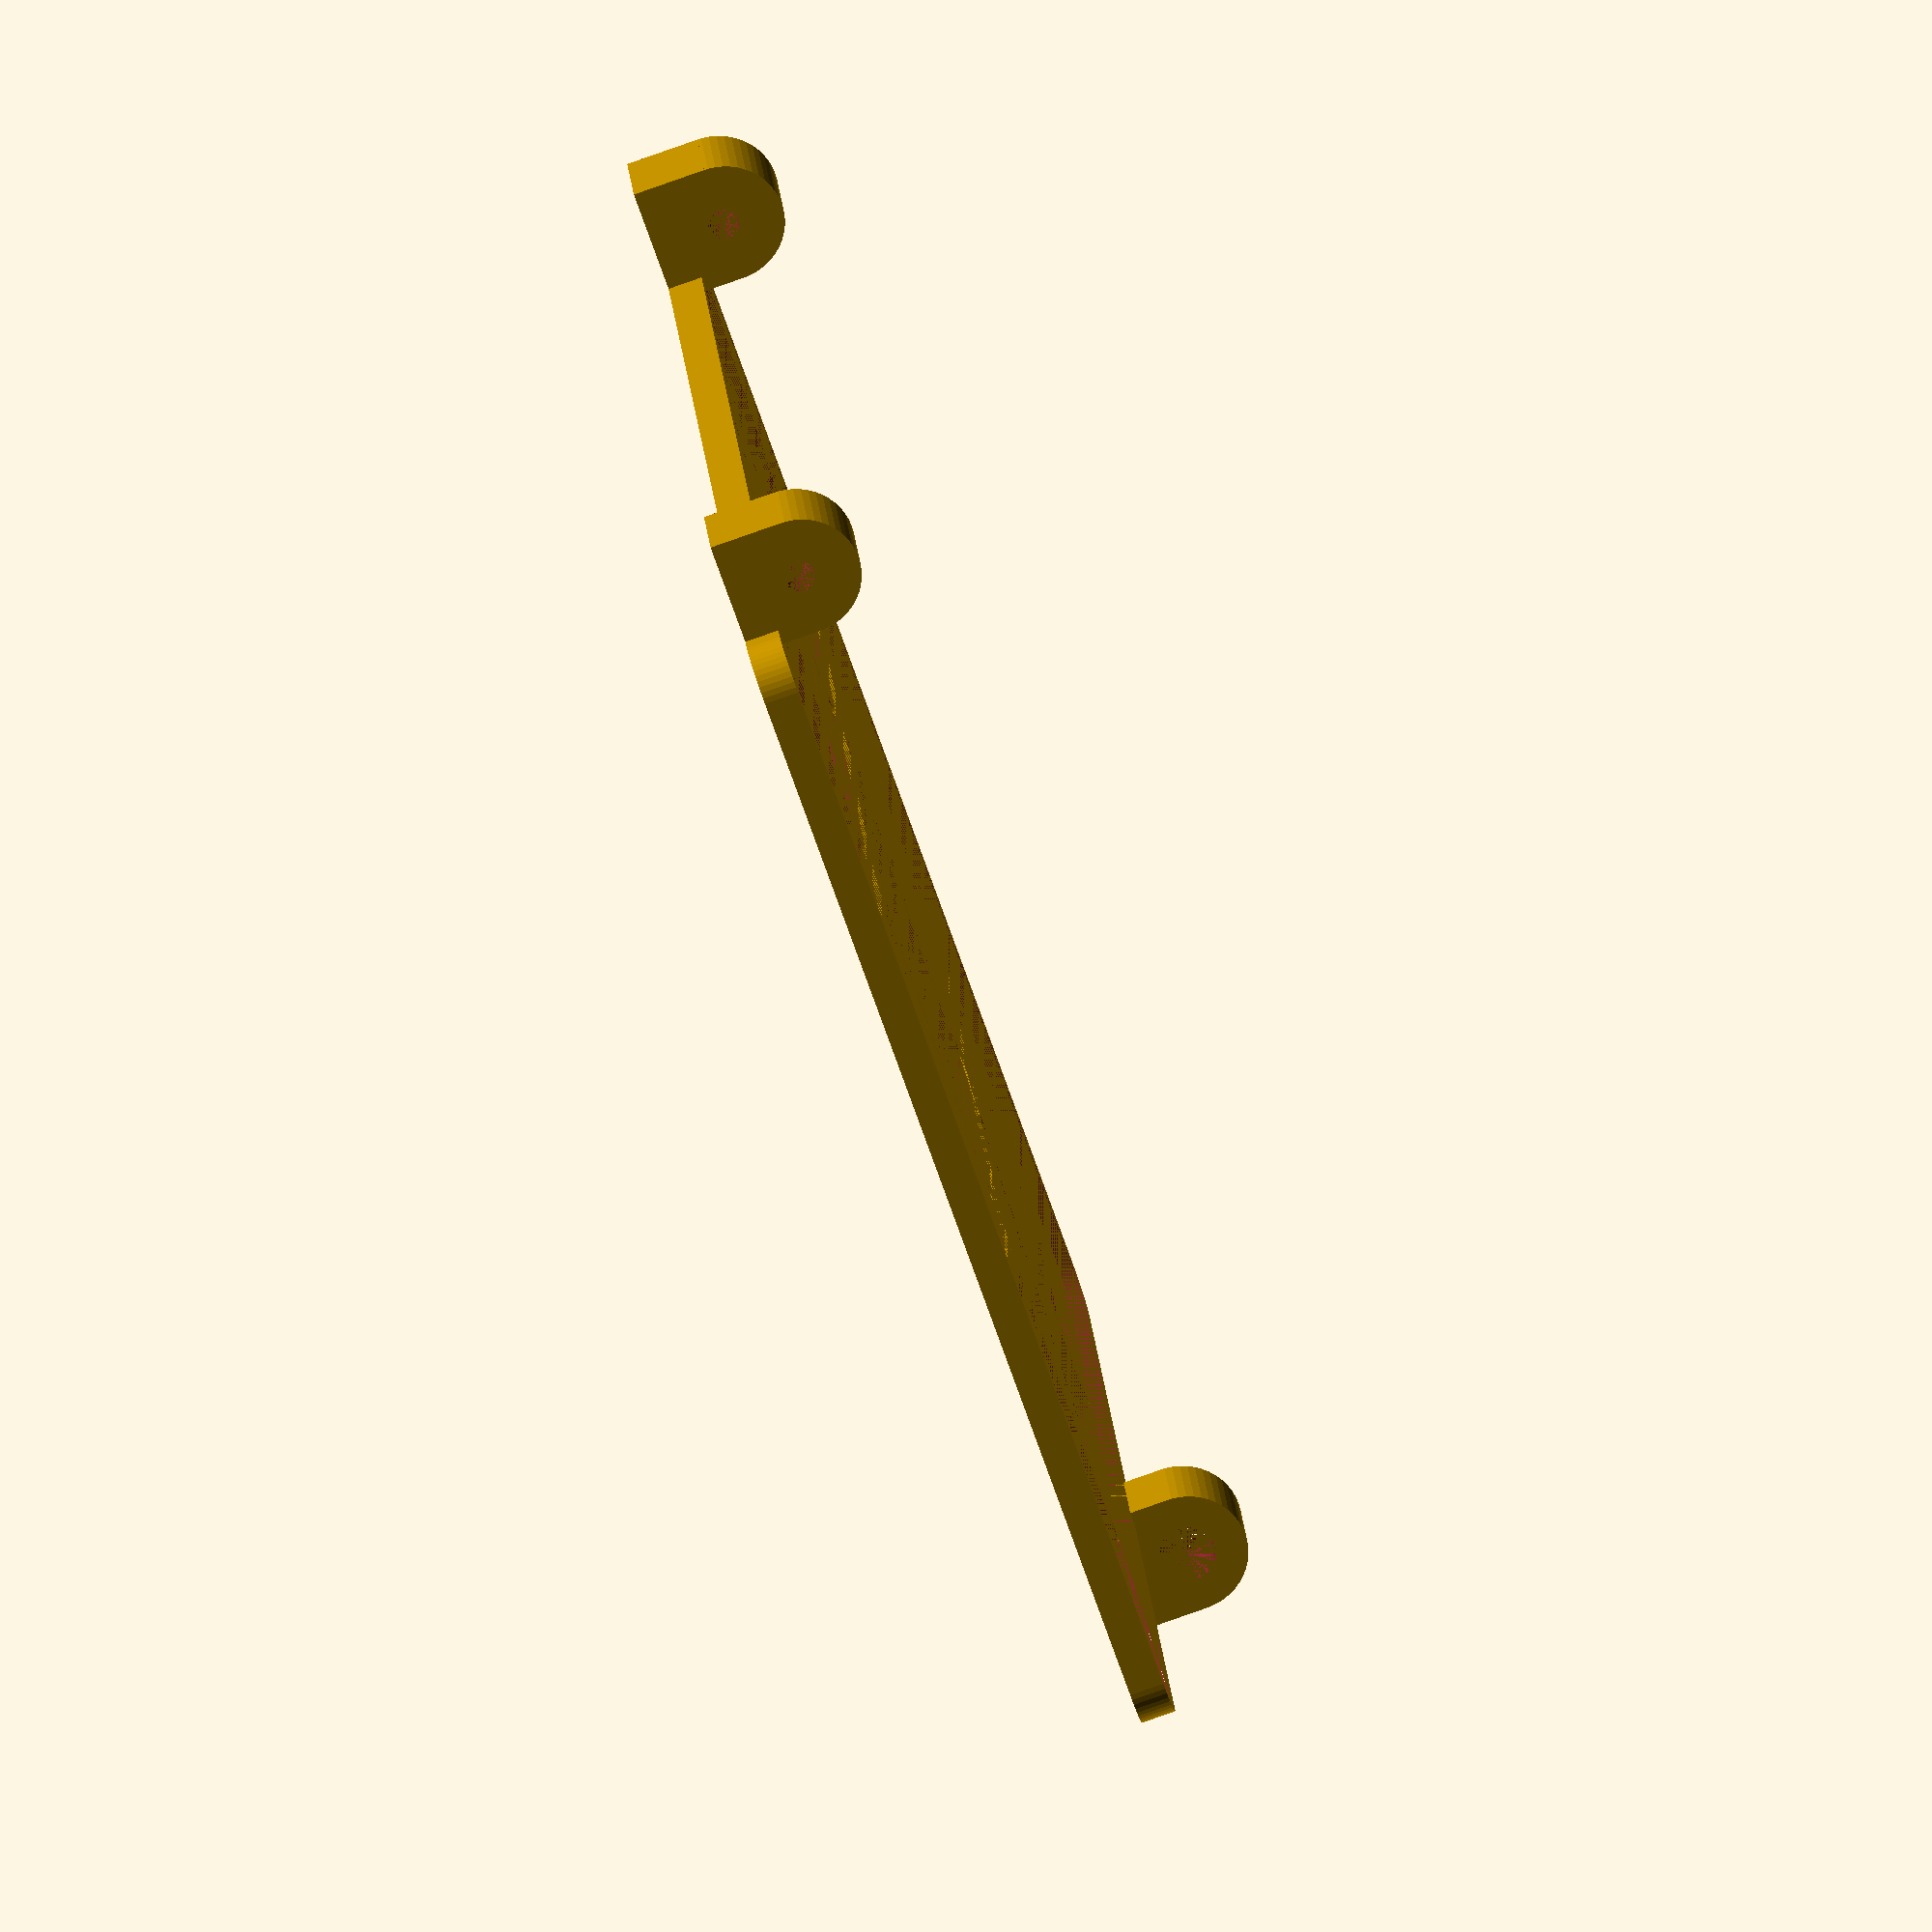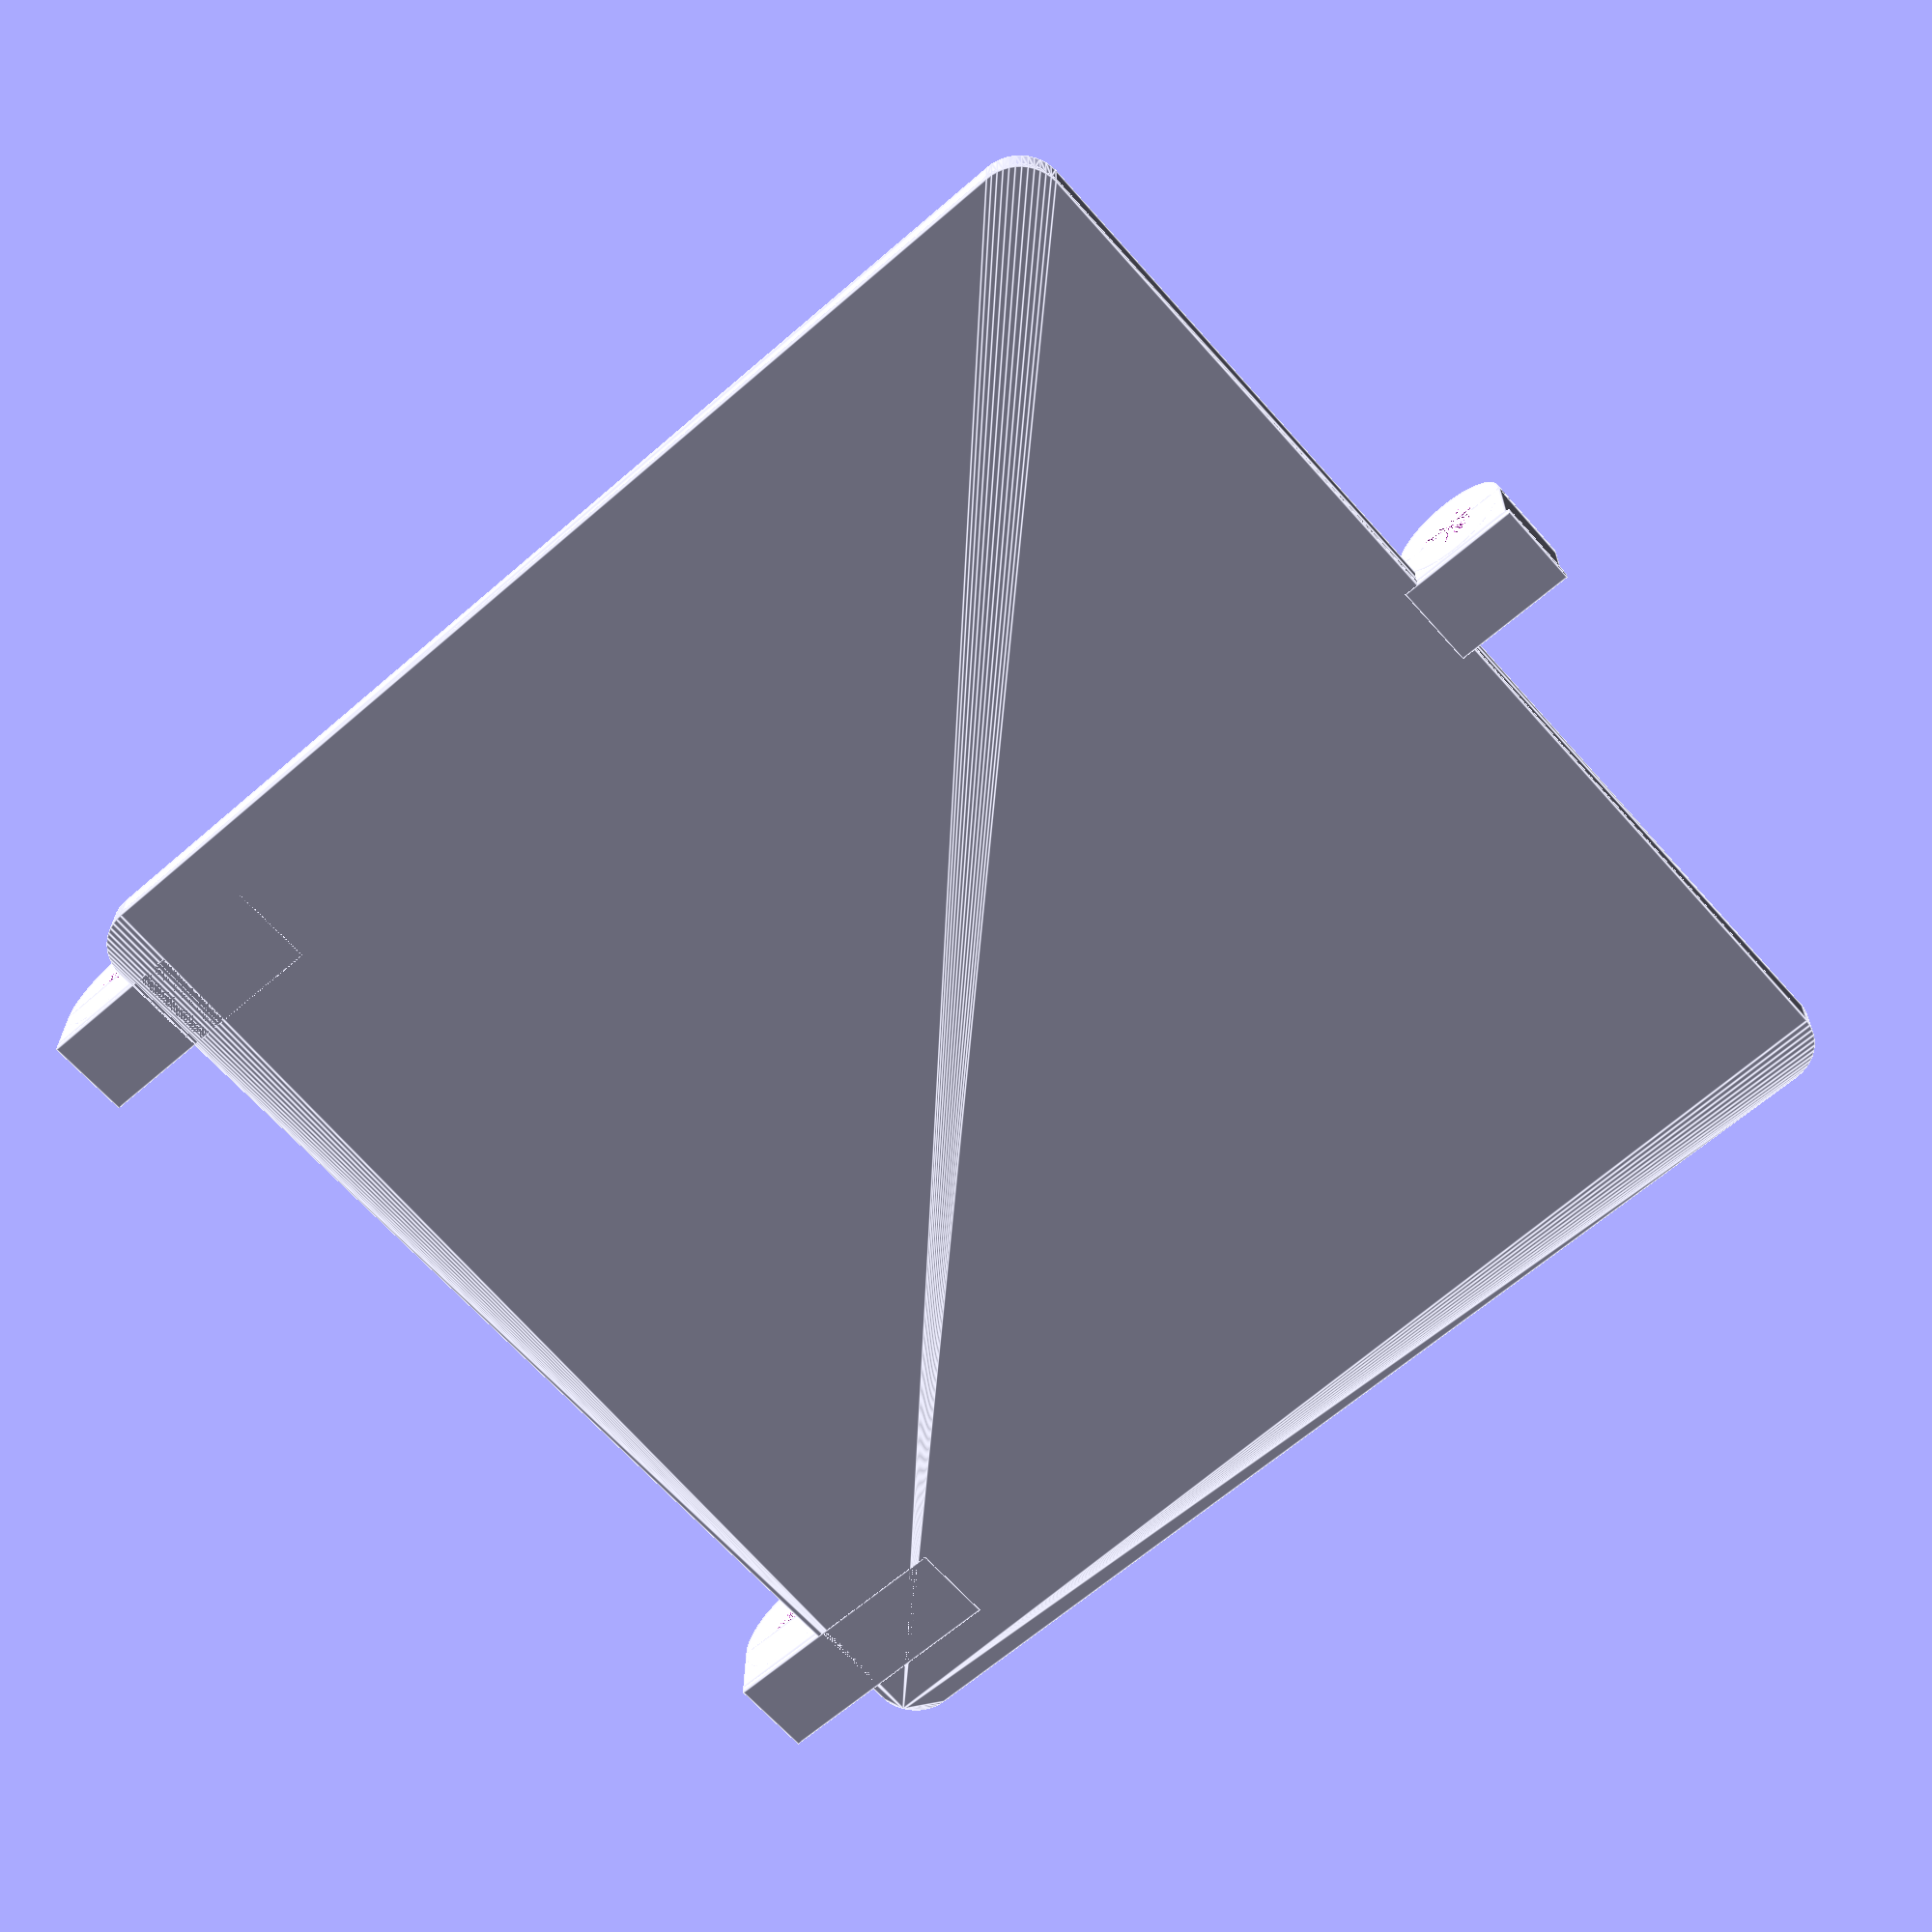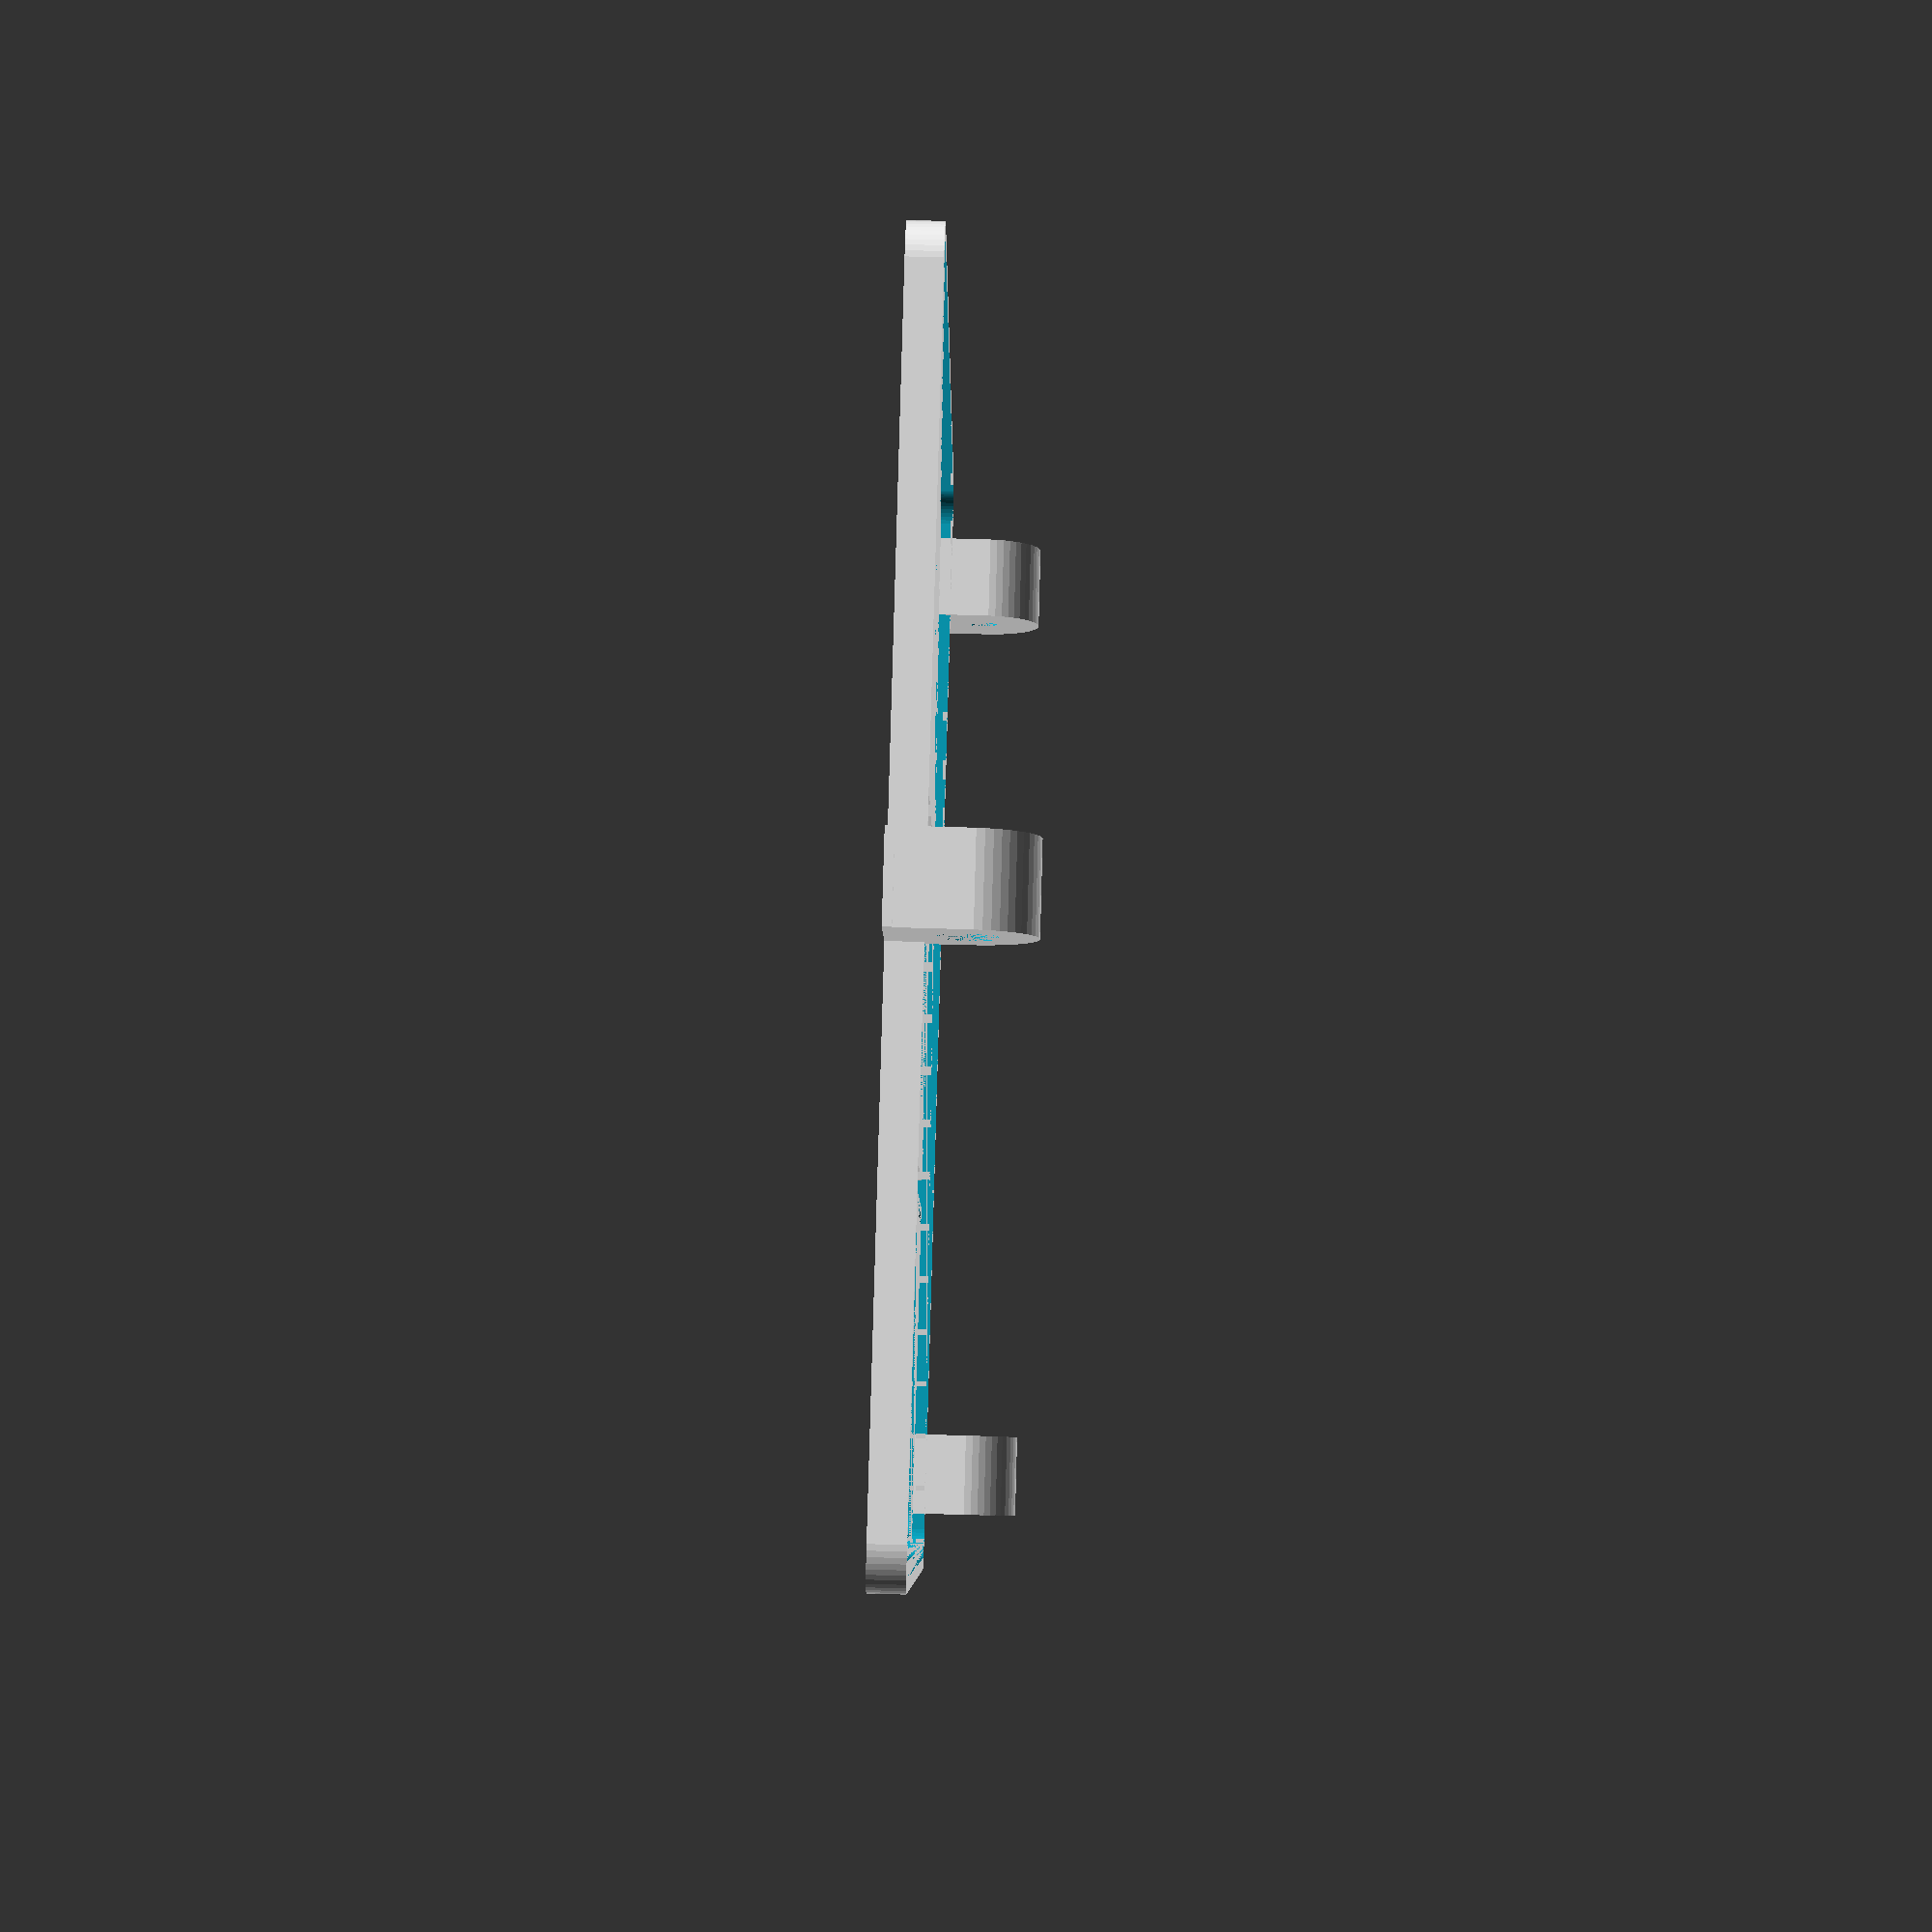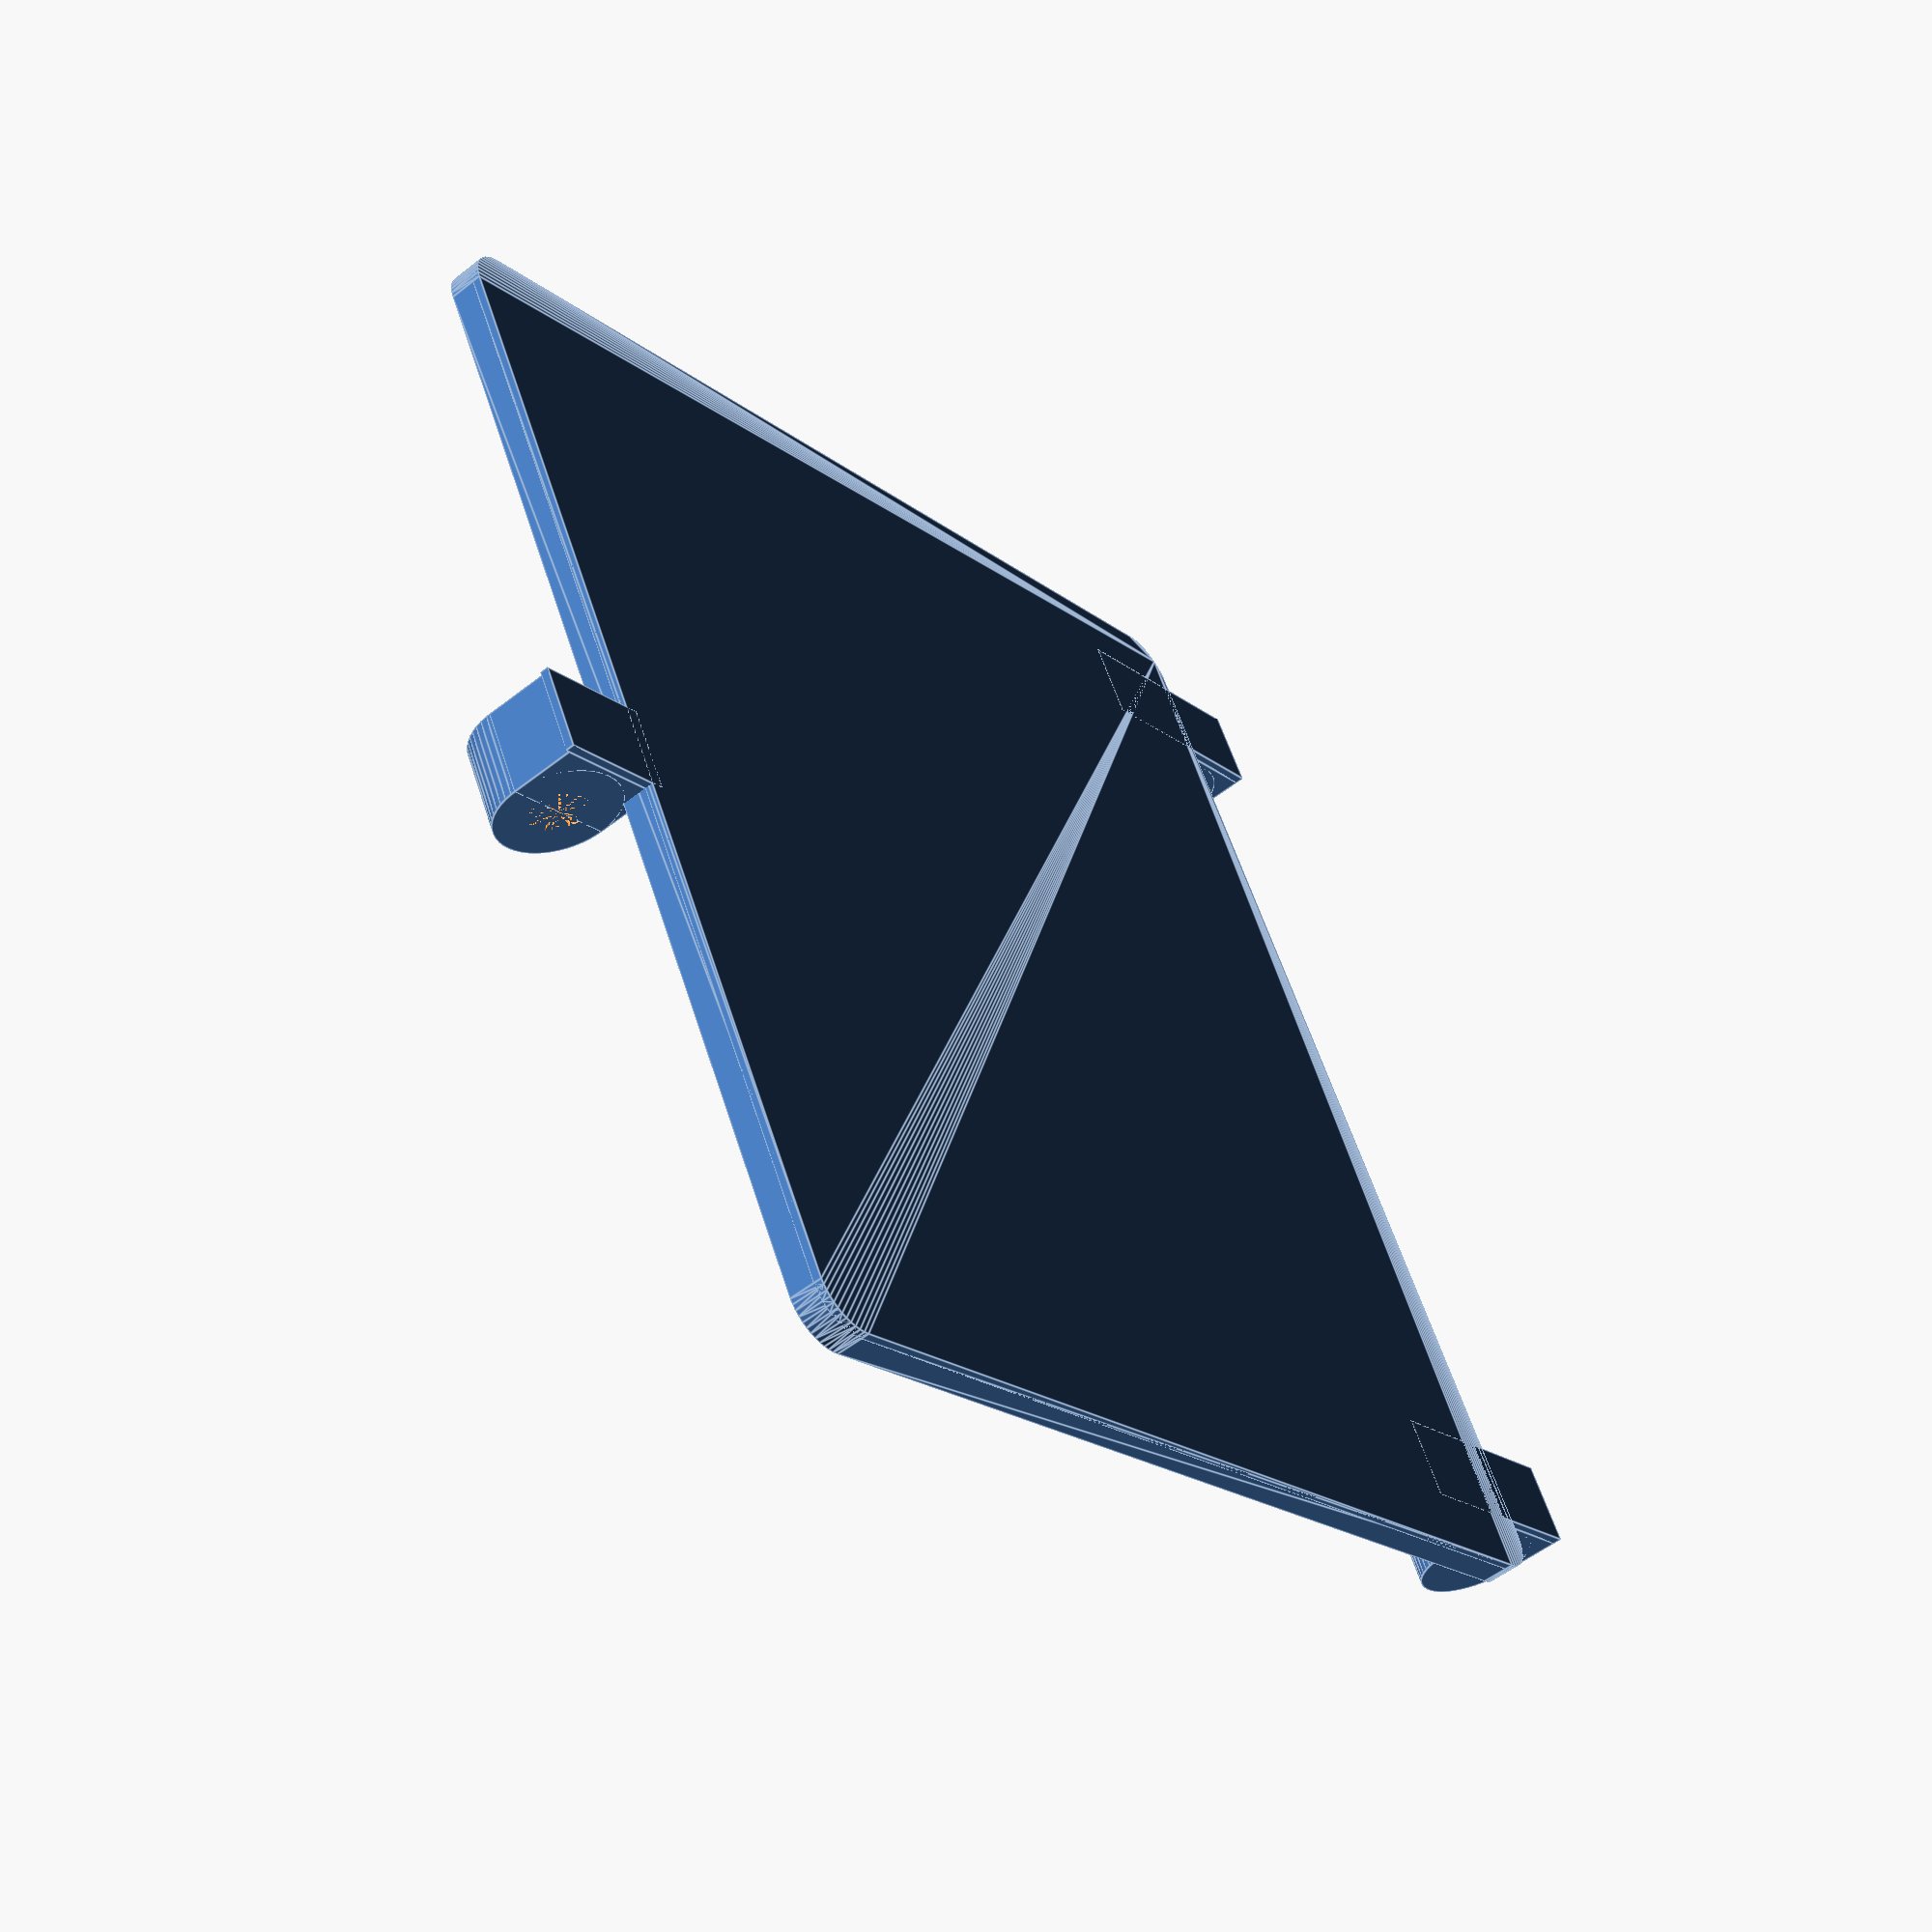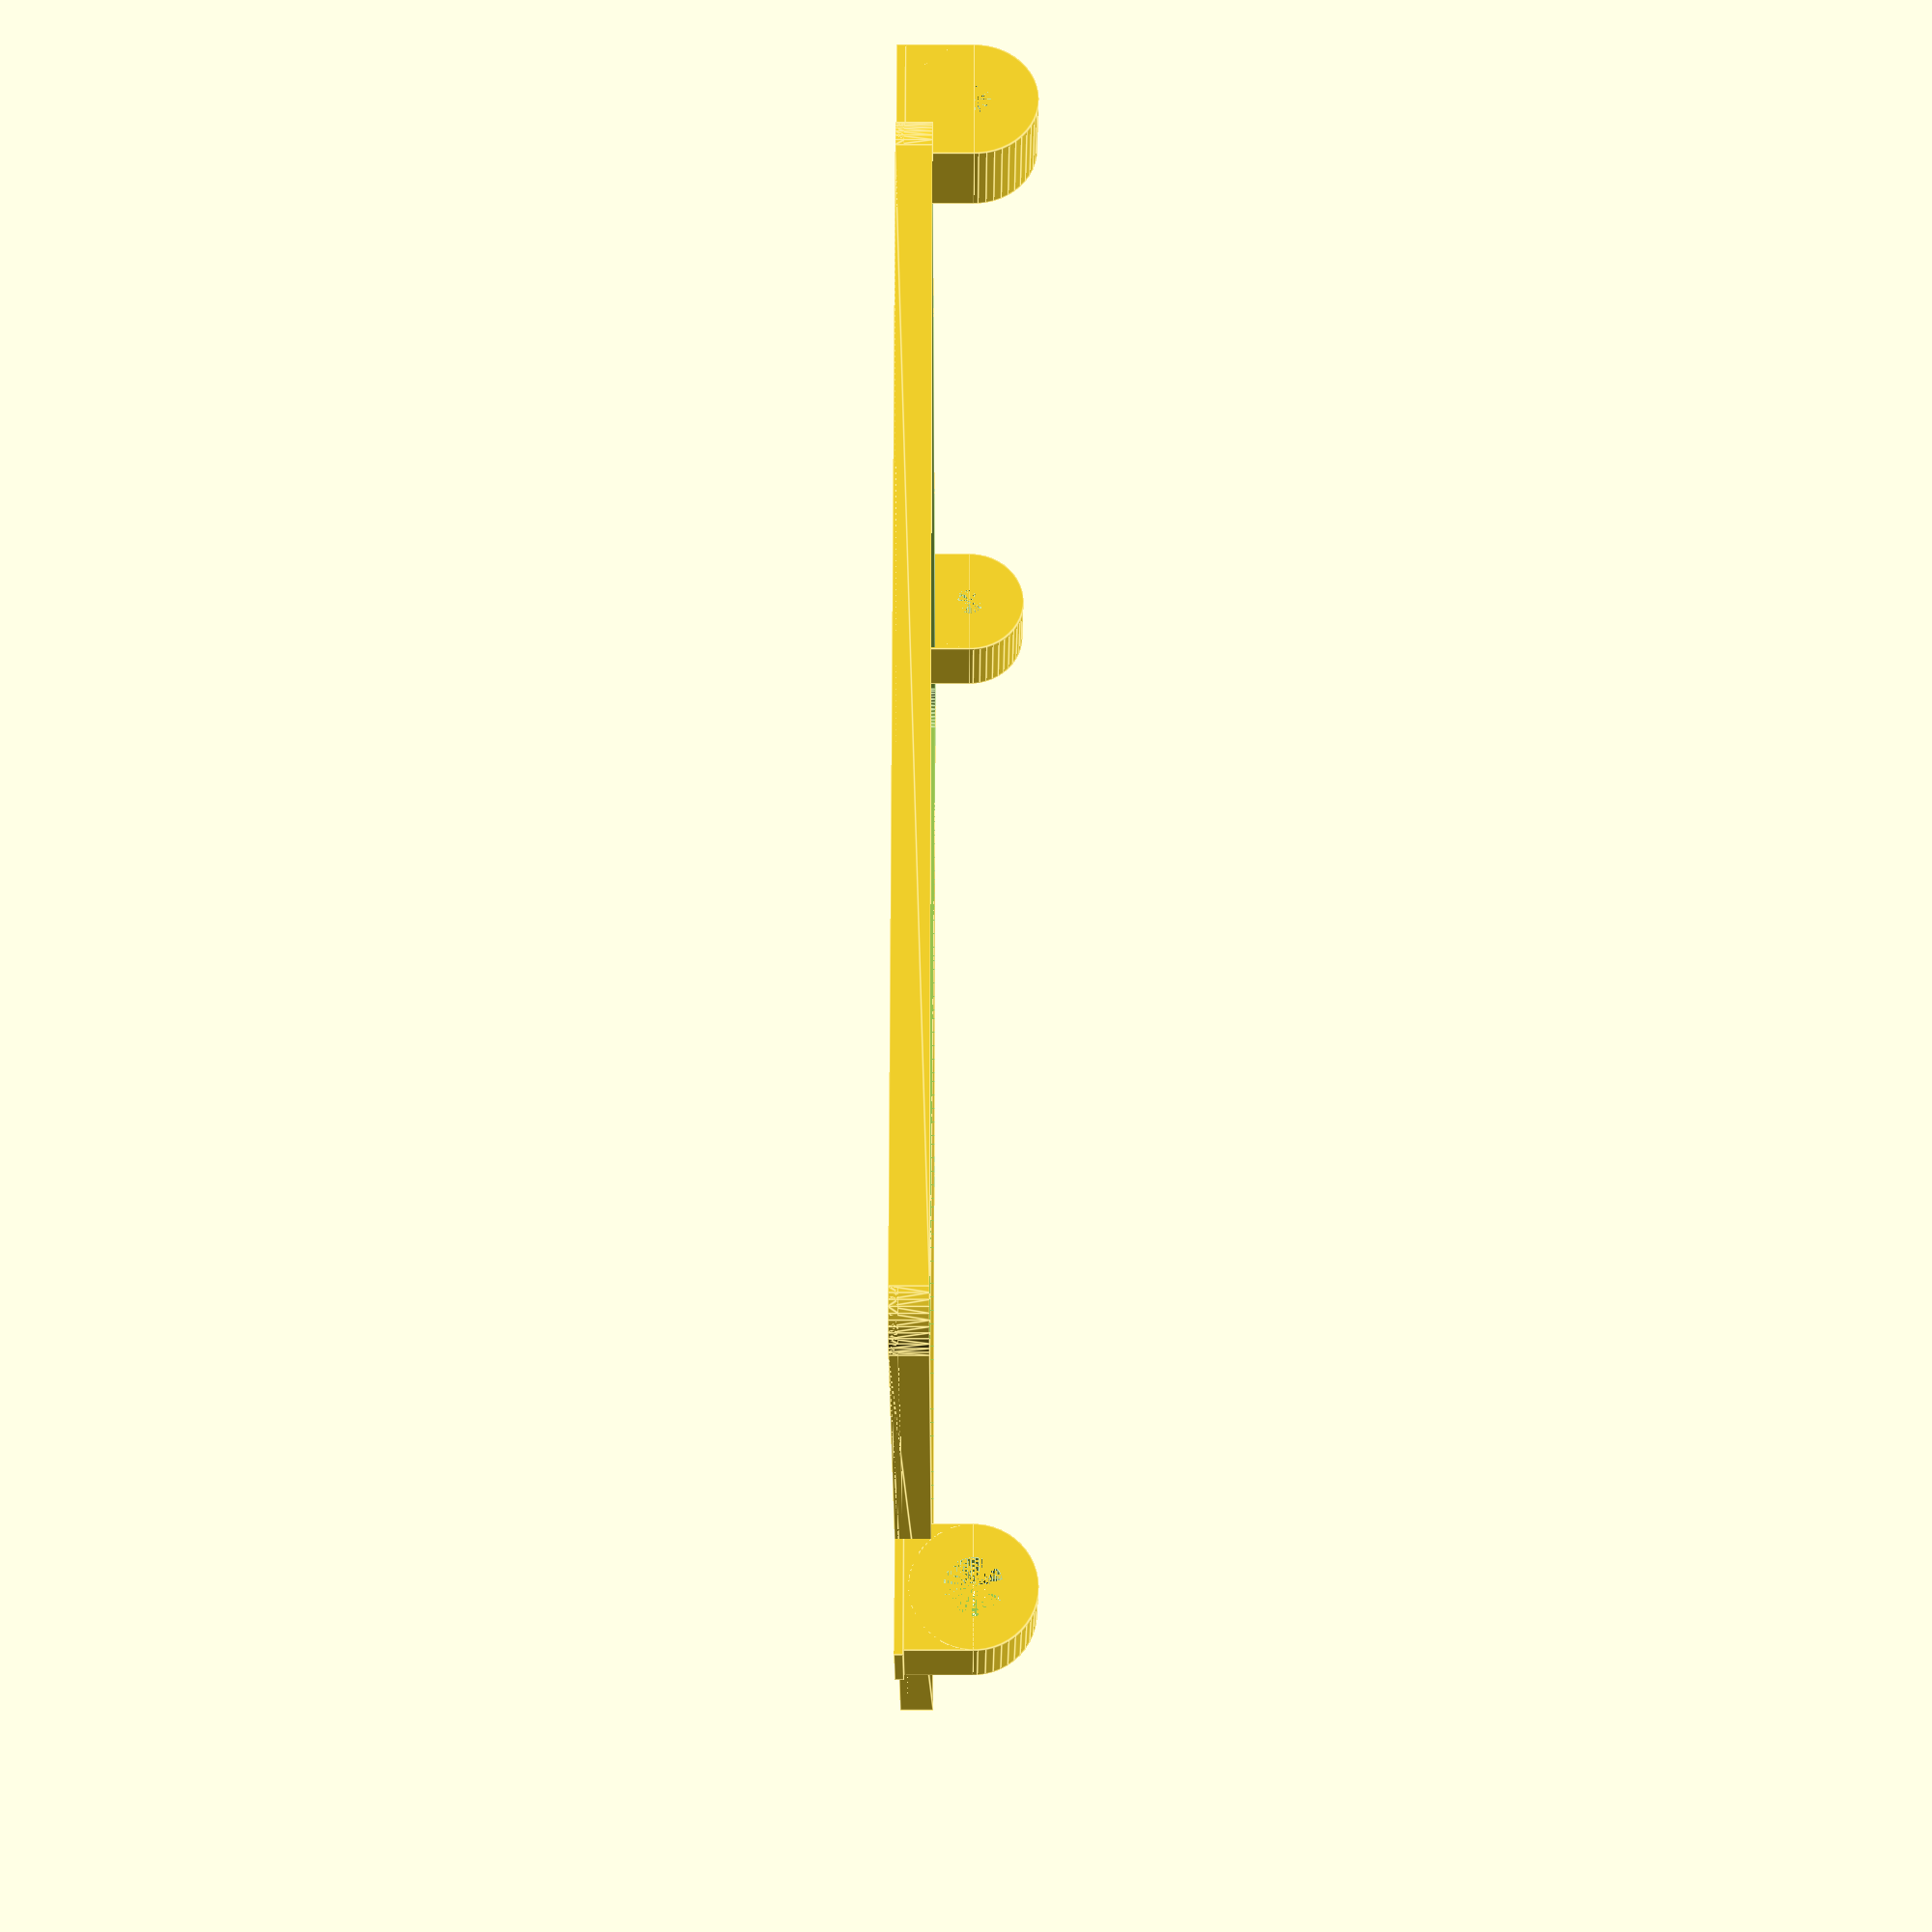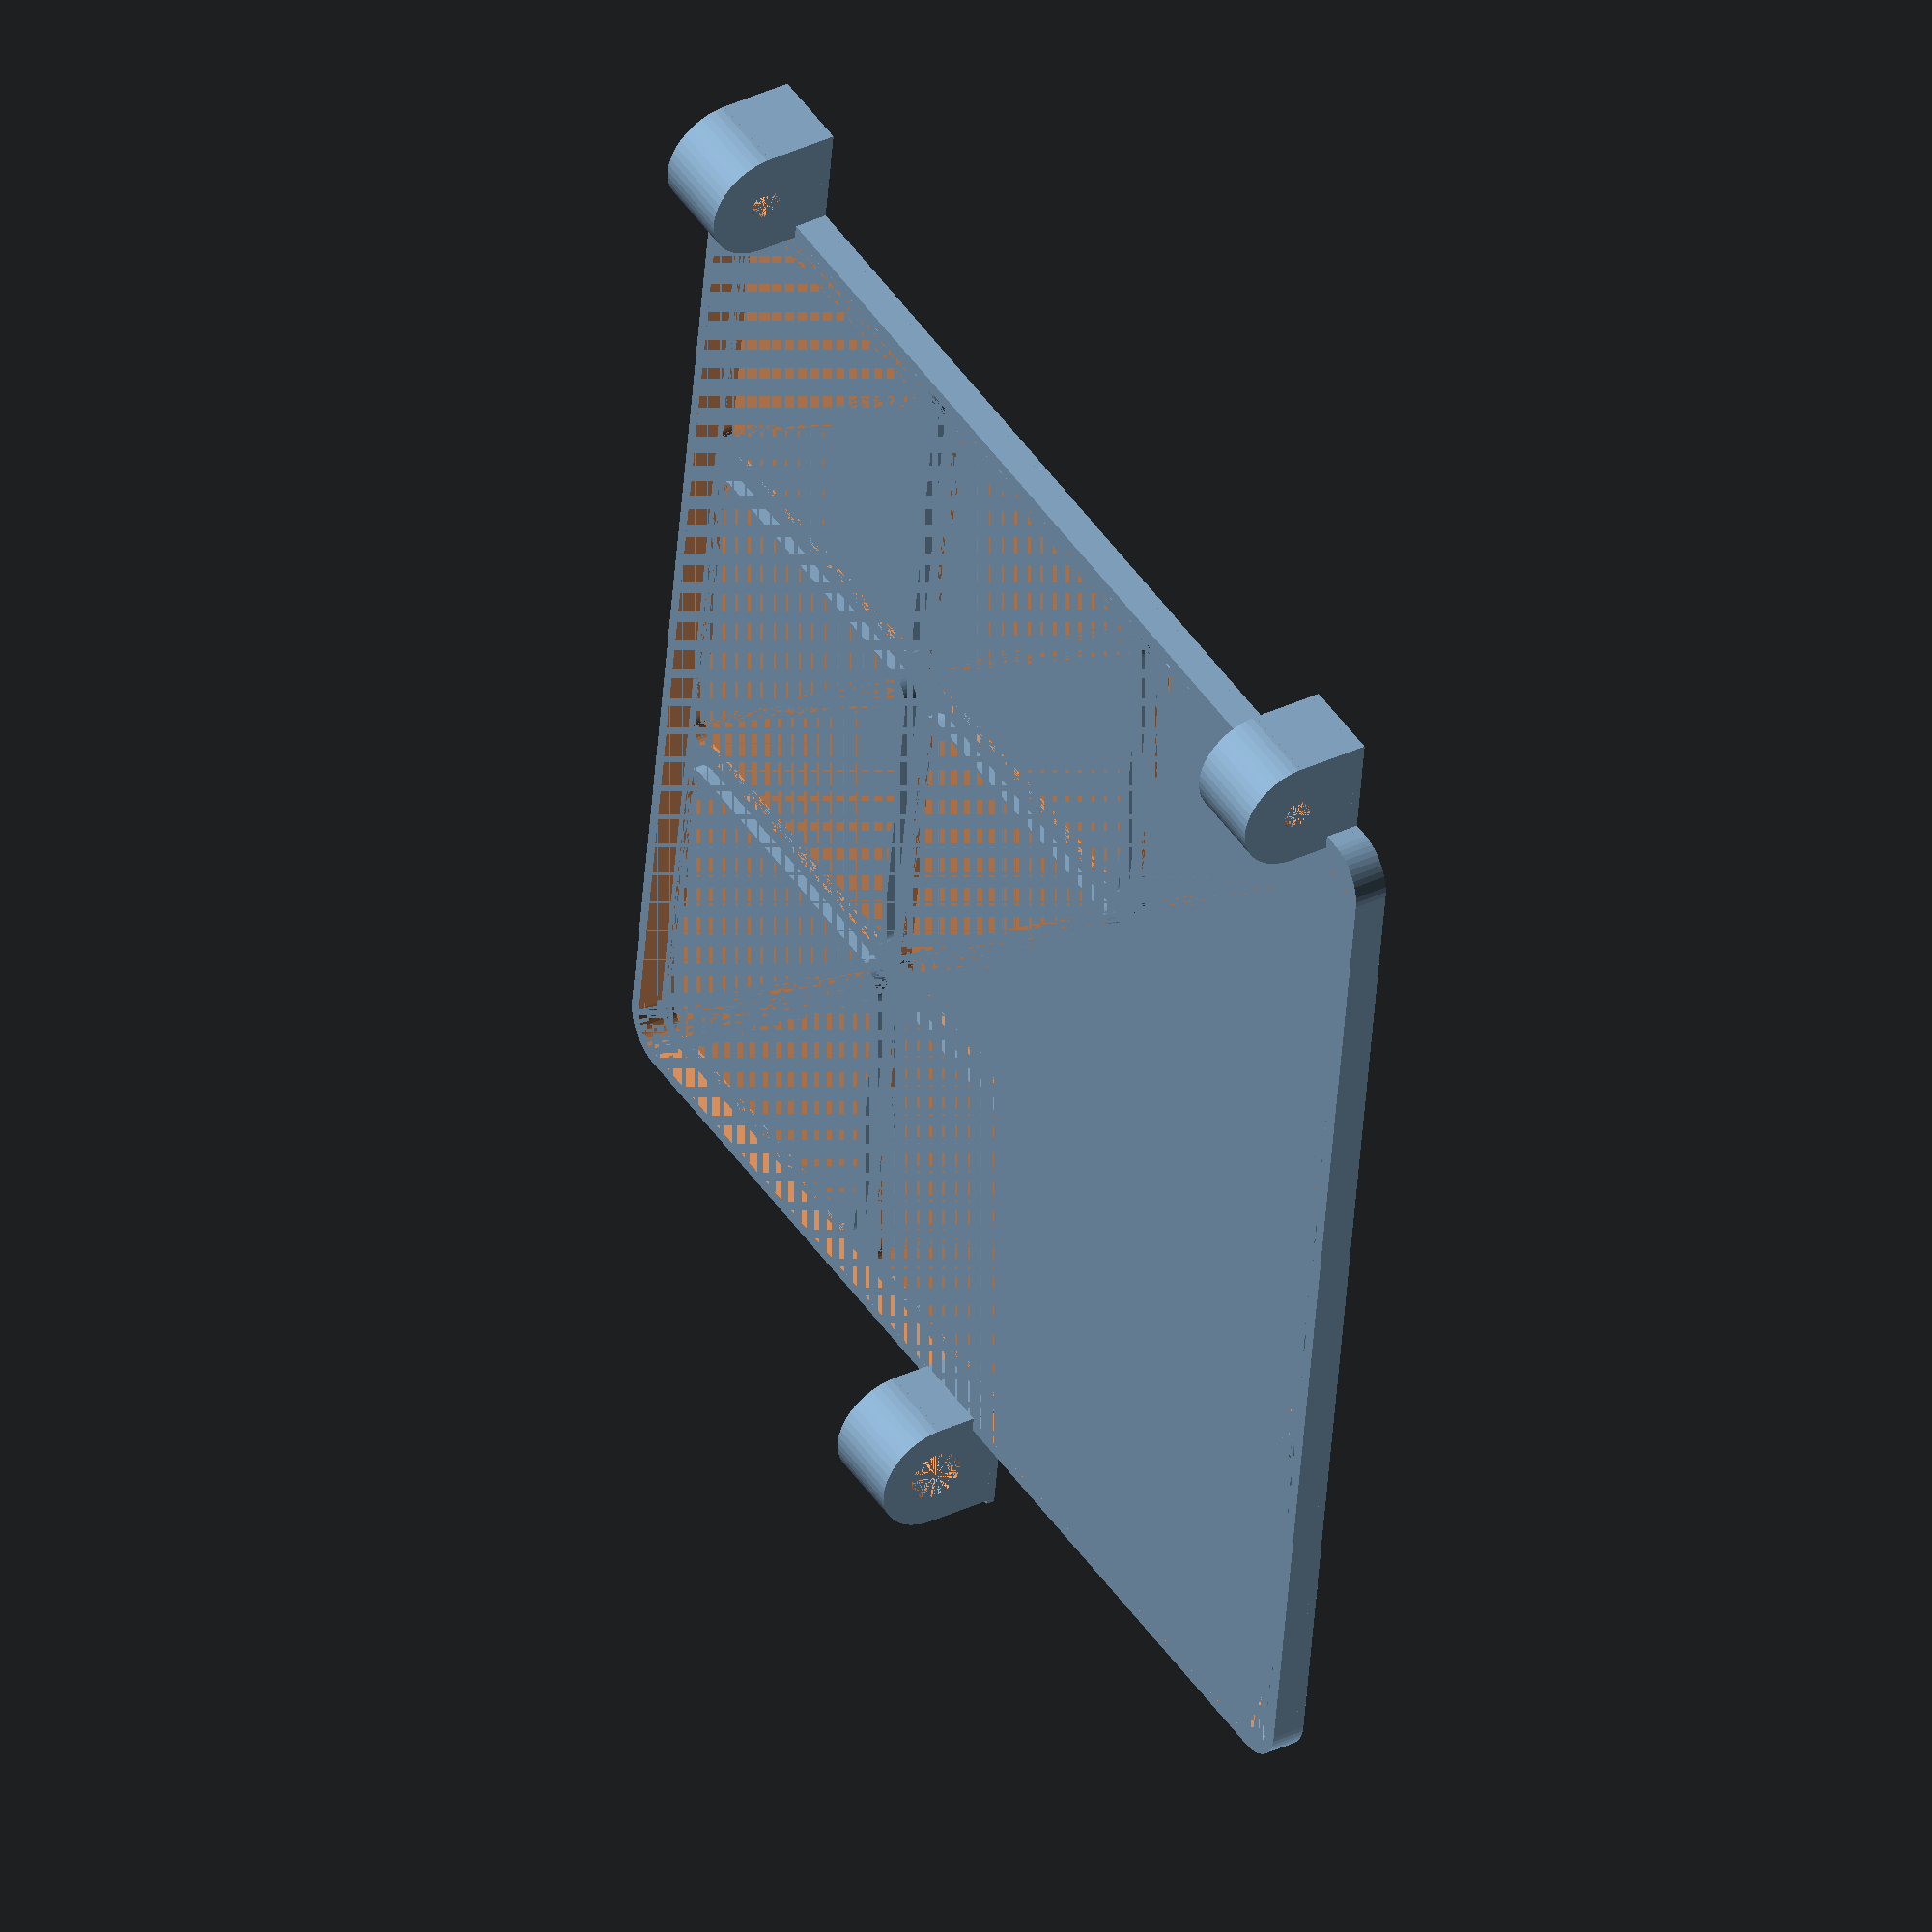
<openscad>
$fn = 50;


difference() {
	union() {
		translate(v = [0, -67.5000000000, -3]) {
			rotate(a = [0, 0, 0]) {
				difference() {
					union() {
						hull() {
							translate(v = [-64.4500000000, 64.4500000000, 0]) {
								cylinder(h = 4, r = 5.3000000000);
							}
							translate(v = [64.4500000000, 64.4500000000, 0]) {
								cylinder(h = 4, r = 5.3000000000);
							}
							translate(v = [-64.4500000000, -64.4500000000, 0]) {
								cylinder(h = 4, r = 5.3000000000);
							}
							translate(v = [64.4500000000, -64.4500000000, 0]) {
								cylinder(h = 4, r = 5.3000000000);
							}
						}
					}
					union() {
						hull() {
							translate(v = [-64.4500000000, 64.4500000000, 0]) {
								cylinder(h = 4, r = 3.8000000000);
							}
							translate(v = [64.4500000000, 64.4500000000, 0]) {
								cylinder(h = 4, r = 3.8000000000);
							}
							translate(v = [-64.4500000000, -64.4500000000, 0]) {
								cylinder(h = 4, r = 3.8000000000);
							}
							translate(v = [64.4500000000, -64.4500000000, 0]) {
								cylinder(h = 4, r = 3.8000000000);
							}
						}
					}
				}
			}
		}
		translate(v = [0, -67.5000000000, 0]) {
			hull() {
				translate(v = [-64.4500000000, 64.4500000000, 0]) {
					cylinder(h = 1, r = 5.3000000000);
				}
				translate(v = [64.4500000000, 64.4500000000, 0]) {
					cylinder(h = 1, r = 5.3000000000);
				}
				translate(v = [-64.4500000000, -64.4500000000, 0]) {
					cylinder(h = 1, r = 5.3000000000);
				}
				translate(v = [64.4500000000, -64.4500000000, 0]) {
					cylinder(h = 1, r = 5.3000000000);
				}
			}
		}
		translate(v = [-45.0000000000, -112.5000000000, -1.5000000000]) {
			hull() {
				translate(v = [-17.5000000000, 17.5000000000, 0]) {
					cylinder(h = 1.5000000000, r = 3.3500000000);
				}
				translate(v = [17.5000000000, 17.5000000000, 0]) {
					cylinder(h = 1.5000000000, r = 3.3500000000);
				}
				translate(v = [-17.5000000000, -17.5000000000, 0]) {
					cylinder(h = 1.5000000000, r = 3.3500000000);
				}
				translate(v = [17.5000000000, -17.5000000000, 0]) {
					cylinder(h = 1.5000000000, r = 3.3500000000);
				}
			}
		}
		translate(v = [-45.0000000000, -67.5000000000, -1.5000000000]) {
			hull() {
				translate(v = [-17.5000000000, 17.5000000000, 0]) {
					cylinder(h = 1.5000000000, r = 3.3500000000);
				}
				translate(v = [17.5000000000, 17.5000000000, 0]) {
					cylinder(h = 1.5000000000, r = 3.3500000000);
				}
				translate(v = [-17.5000000000, -17.5000000000, 0]) {
					cylinder(h = 1.5000000000, r = 3.3500000000);
				}
				translate(v = [17.5000000000, -17.5000000000, 0]) {
					cylinder(h = 1.5000000000, r = 3.3500000000);
				}
			}
		}
		translate(v = [-45.0000000000, -22.5000000000, -1.5000000000]) {
			hull() {
				translate(v = [-17.5000000000, 17.5000000000, 0]) {
					cylinder(h = 1.5000000000, r = 3.3500000000);
				}
				translate(v = [17.5000000000, 17.5000000000, 0]) {
					cylinder(h = 1.5000000000, r = 3.3500000000);
				}
				translate(v = [-17.5000000000, -17.5000000000, 0]) {
					cylinder(h = 1.5000000000, r = 3.3500000000);
				}
				translate(v = [17.5000000000, -17.5000000000, 0]) {
					cylinder(h = 1.5000000000, r = 3.3500000000);
				}
			}
		}
		translate(v = [0.0000000000, -112.5000000000, -1.5000000000]) {
			hull() {
				translate(v = [-17.5000000000, 17.5000000000, 0]) {
					cylinder(h = 1.5000000000, r = 3.3500000000);
				}
				translate(v = [17.5000000000, 17.5000000000, 0]) {
					cylinder(h = 1.5000000000, r = 3.3500000000);
				}
				translate(v = [-17.5000000000, -17.5000000000, 0]) {
					cylinder(h = 1.5000000000, r = 3.3500000000);
				}
				translate(v = [17.5000000000, -17.5000000000, 0]) {
					cylinder(h = 1.5000000000, r = 3.3500000000);
				}
			}
		}
		translate(v = [0.0000000000, -67.5000000000, -1.5000000000]) {
			hull() {
				translate(v = [-17.5000000000, 17.5000000000, 0]) {
					cylinder(h = 1.5000000000, r = 3.3500000000);
				}
				translate(v = [17.5000000000, 17.5000000000, 0]) {
					cylinder(h = 1.5000000000, r = 3.3500000000);
				}
				translate(v = [-17.5000000000, -17.5000000000, 0]) {
					cylinder(h = 1.5000000000, r = 3.3500000000);
				}
				translate(v = [17.5000000000, -17.5000000000, 0]) {
					cylinder(h = 1.5000000000, r = 3.3500000000);
				}
			}
		}
		translate(v = [0.0000000000, -22.5000000000, -1.5000000000]) {
			hull() {
				translate(v = [-17.5000000000, 17.5000000000, 0]) {
					cylinder(h = 1.5000000000, r = 3.3500000000);
				}
				translate(v = [17.5000000000, 17.5000000000, 0]) {
					cylinder(h = 1.5000000000, r = 3.3500000000);
				}
				translate(v = [-17.5000000000, -17.5000000000, 0]) {
					cylinder(h = 1.5000000000, r = 3.3500000000);
				}
				translate(v = [17.5000000000, -17.5000000000, 0]) {
					cylinder(h = 1.5000000000, r = 3.3500000000);
				}
			}
		}
		translate(v = [45.0000000000, -112.5000000000, -1.5000000000]) {
			hull() {
				translate(v = [-17.5000000000, 17.5000000000, 0]) {
					cylinder(h = 1.5000000000, r = 3.3500000000);
				}
				translate(v = [17.5000000000, 17.5000000000, 0]) {
					cylinder(h = 1.5000000000, r = 3.3500000000);
				}
				translate(v = [-17.5000000000, -17.5000000000, 0]) {
					cylinder(h = 1.5000000000, r = 3.3500000000);
				}
				translate(v = [17.5000000000, -17.5000000000, 0]) {
					cylinder(h = 1.5000000000, r = 3.3500000000);
				}
			}
		}
		translate(v = [45.0000000000, -67.5000000000, -1.5000000000]) {
			hull() {
				translate(v = [-17.5000000000, 17.5000000000, 0]) {
					cylinder(h = 1.5000000000, r = 3.3500000000);
				}
				translate(v = [17.5000000000, 17.5000000000, 0]) {
					cylinder(h = 1.5000000000, r = 3.3500000000);
				}
				translate(v = [-17.5000000000, -17.5000000000, 0]) {
					cylinder(h = 1.5000000000, r = 3.3500000000);
				}
				translate(v = [17.5000000000, -17.5000000000, 0]) {
					cylinder(h = 1.5000000000, r = 3.3500000000);
				}
			}
		}
		translate(v = [45.0000000000, -22.5000000000, -1.5000000000]) {
			hull() {
				translate(v = [-17.5000000000, 17.5000000000, 0]) {
					cylinder(h = 1.5000000000, r = 3.3500000000);
				}
				translate(v = [17.5000000000, 17.5000000000, 0]) {
					cylinder(h = 1.5000000000, r = 3.3500000000);
				}
				translate(v = [-17.5000000000, -17.5000000000, 0]) {
					cylinder(h = 1.5000000000, r = 3.3500000000);
				}
				translate(v = [17.5000000000, -17.5000000000, 0]) {
					cylinder(h = 1.5000000000, r = 3.3500000000);
				}
			}
		}
		translate(v = [52.7500000000, 7.5000000000, -7.5000000000]) {
			rotate(a = [0, 90, 0]) {
				cylinder(h = 10, r = 7.0000000000);
			}
		}
		translate(v = [52.7500000000, 0.5000000000, -7.5000000000]) {
			cube(size = [10, 14, 7.5000000000]);
		}
		translate(v = [52.7500000000, -15.0000000000, 0.0000000000]) {
			cube(size = [10, 29.5000000000, 1]);
		}
		translate(v = [-62.7500000000, 7.5000000000, -7.5000000000]) {
			rotate(a = [0, 90, 0]) {
				cylinder(h = 10, r = 7.0000000000);
			}
		}
		translate(v = [-62.7500000000, 0.5000000000, -7.5000000000]) {
			cube(size = [10, 14, 7.5000000000]);
		}
		translate(v = [-62.7500000000, -15.0000000000, 0.0000000000]) {
			cube(size = [10, 29.5000000000, 1]);
		}
		translate(v = [-5.0000000000, -142.5000000000, -7.5000000000]) {
			rotate(a = [0, 90, 0]) {
				cylinder(h = 10, r = 7.0000000000);
			}
		}
		translate(v = [-5.0000000000, -149.5000000000, -7.5000000000]) {
			cube(size = [10, 14, 7.5000000000]);
		}
		translate(v = [-5.0000000000, -150.0000000000, 0.0000000000]) {
			cube(size = [10, 14.5000000000, 1]);
		}
	}
	union() {
		translate(v = [-45.0000000000, -112.5000000000, -1.5000000000]) {
			hull() {
				translate(v = [-17.5000000000, 17.5000000000, 0]) {
					cylinder(h = 1.5000000000, r = 2.8500000000);
				}
				translate(v = [17.5000000000, 17.5000000000, 0]) {
					cylinder(h = 1.5000000000, r = 2.8500000000);
				}
				translate(v = [-17.5000000000, -17.5000000000, 0]) {
					cylinder(h = 1.5000000000, r = 2.8500000000);
				}
				translate(v = [17.5000000000, -17.5000000000, 0]) {
					cylinder(h = 1.5000000000, r = 2.8500000000);
				}
			}
		}
		translate(v = [-45.0000000000, -67.5000000000, -1.5000000000]) {
			hull() {
				translate(v = [-17.5000000000, 17.5000000000, 0]) {
					cylinder(h = 1.5000000000, r = 2.8500000000);
				}
				translate(v = [17.5000000000, 17.5000000000, 0]) {
					cylinder(h = 1.5000000000, r = 2.8500000000);
				}
				translate(v = [-17.5000000000, -17.5000000000, 0]) {
					cylinder(h = 1.5000000000, r = 2.8500000000);
				}
				translate(v = [17.5000000000, -17.5000000000, 0]) {
					cylinder(h = 1.5000000000, r = 2.8500000000);
				}
			}
		}
		translate(v = [-45.0000000000, -22.5000000000, -1.5000000000]) {
			hull() {
				translate(v = [-17.5000000000, 17.5000000000, 0]) {
					cylinder(h = 1.5000000000, r = 2.8500000000);
				}
				translate(v = [17.5000000000, 17.5000000000, 0]) {
					cylinder(h = 1.5000000000, r = 2.8500000000);
				}
				translate(v = [-17.5000000000, -17.5000000000, 0]) {
					cylinder(h = 1.5000000000, r = 2.8500000000);
				}
				translate(v = [17.5000000000, -17.5000000000, 0]) {
					cylinder(h = 1.5000000000, r = 2.8500000000);
				}
			}
		}
		translate(v = [0.0000000000, -112.5000000000, -1.5000000000]) {
			hull() {
				translate(v = [-17.5000000000, 17.5000000000, 0]) {
					cylinder(h = 1.5000000000, r = 2.8500000000);
				}
				translate(v = [17.5000000000, 17.5000000000, 0]) {
					cylinder(h = 1.5000000000, r = 2.8500000000);
				}
				translate(v = [-17.5000000000, -17.5000000000, 0]) {
					cylinder(h = 1.5000000000, r = 2.8500000000);
				}
				translate(v = [17.5000000000, -17.5000000000, 0]) {
					cylinder(h = 1.5000000000, r = 2.8500000000);
				}
			}
		}
		translate(v = [0.0000000000, -67.5000000000, -1.5000000000]) {
			hull() {
				translate(v = [-17.5000000000, 17.5000000000, 0]) {
					cylinder(h = 1.5000000000, r = 2.8500000000);
				}
				translate(v = [17.5000000000, 17.5000000000, 0]) {
					cylinder(h = 1.5000000000, r = 2.8500000000);
				}
				translate(v = [-17.5000000000, -17.5000000000, 0]) {
					cylinder(h = 1.5000000000, r = 2.8500000000);
				}
				translate(v = [17.5000000000, -17.5000000000, 0]) {
					cylinder(h = 1.5000000000, r = 2.8500000000);
				}
			}
		}
		translate(v = [0.0000000000, -22.5000000000, -1.5000000000]) {
			hull() {
				translate(v = [-17.5000000000, 17.5000000000, 0]) {
					cylinder(h = 1.5000000000, r = 2.8500000000);
				}
				translate(v = [17.5000000000, 17.5000000000, 0]) {
					cylinder(h = 1.5000000000, r = 2.8500000000);
				}
				translate(v = [-17.5000000000, -17.5000000000, 0]) {
					cylinder(h = 1.5000000000, r = 2.8500000000);
				}
				translate(v = [17.5000000000, -17.5000000000, 0]) {
					cylinder(h = 1.5000000000, r = 2.8500000000);
				}
			}
		}
		translate(v = [45.0000000000, -112.5000000000, -1.5000000000]) {
			hull() {
				translate(v = [-17.5000000000, 17.5000000000, 0]) {
					cylinder(h = 1.5000000000, r = 2.8500000000);
				}
				translate(v = [17.5000000000, 17.5000000000, 0]) {
					cylinder(h = 1.5000000000, r = 2.8500000000);
				}
				translate(v = [-17.5000000000, -17.5000000000, 0]) {
					cylinder(h = 1.5000000000, r = 2.8500000000);
				}
				translate(v = [17.5000000000, -17.5000000000, 0]) {
					cylinder(h = 1.5000000000, r = 2.8500000000);
				}
			}
		}
		translate(v = [45.0000000000, -67.5000000000, -1.5000000000]) {
			hull() {
				translate(v = [-17.5000000000, 17.5000000000, 0]) {
					cylinder(h = 1.5000000000, r = 2.8500000000);
				}
				translate(v = [17.5000000000, 17.5000000000, 0]) {
					cylinder(h = 1.5000000000, r = 2.8500000000);
				}
				translate(v = [-17.5000000000, -17.5000000000, 0]) {
					cylinder(h = 1.5000000000, r = 2.8500000000);
				}
				translate(v = [17.5000000000, -17.5000000000, 0]) {
					cylinder(h = 1.5000000000, r = 2.8500000000);
				}
			}
		}
		translate(v = [45.0000000000, -22.5000000000, -1.5000000000]) {
			hull() {
				translate(v = [-17.5000000000, 17.5000000000, 0]) {
					cylinder(h = 1.5000000000, r = 2.8500000000);
				}
				translate(v = [17.5000000000, 17.5000000000, 0]) {
					cylinder(h = 1.5000000000, r = 2.8500000000);
				}
				translate(v = [-17.5000000000, -17.5000000000, 0]) {
					cylinder(h = 1.5000000000, r = 2.8500000000);
				}
				translate(v = [17.5000000000, -17.5000000000, 0]) {
					cylinder(h = 1.5000000000, r = 2.8500000000);
				}
			}
		}
		translate(v = [52.7500000000, 7.5000000000, -7.5000000000]) {
			rotate(a = [0, 90, 0]) {
				cylinder(h = 10, r = 1.8000000000);
			}
		}
		translate(v = [-62.7500000000, 7.5000000000, -7.5000000000]) {
			rotate(a = [0, 90, 0]) {
				cylinder(h = 10, r = 1.8000000000);
			}
		}
		translate(v = [-5.0000000000, -142.5000000000, -7.5000000000]) {
			rotate(a = [0, 90, 0]) {
				cylinder(h = 10, r = 3.2500000000);
			}
		}
	}
}
</openscad>
<views>
elev=262.0 azim=283.2 roll=70.6 proj=o view=solid
elev=154.4 azim=48.7 roll=179.6 proj=p view=edges
elev=103.9 azim=7.9 roll=88.4 proj=p view=solid
elev=233.9 azim=241.9 roll=230.0 proj=p view=edges
elev=194.5 azim=170.7 roll=90.2 proj=p view=edges
elev=144.2 azim=172.1 roll=302.0 proj=o view=solid
</views>
